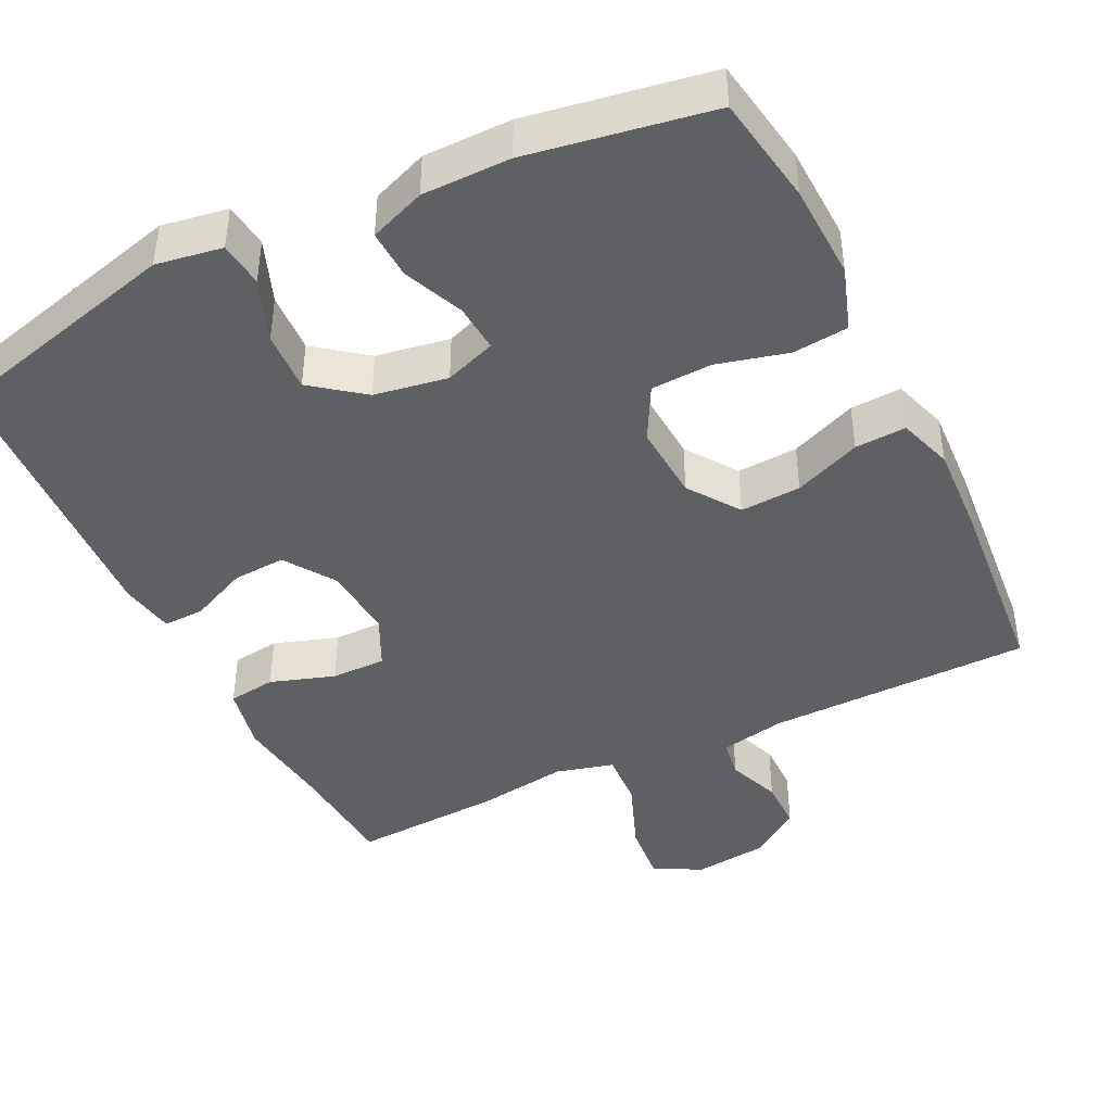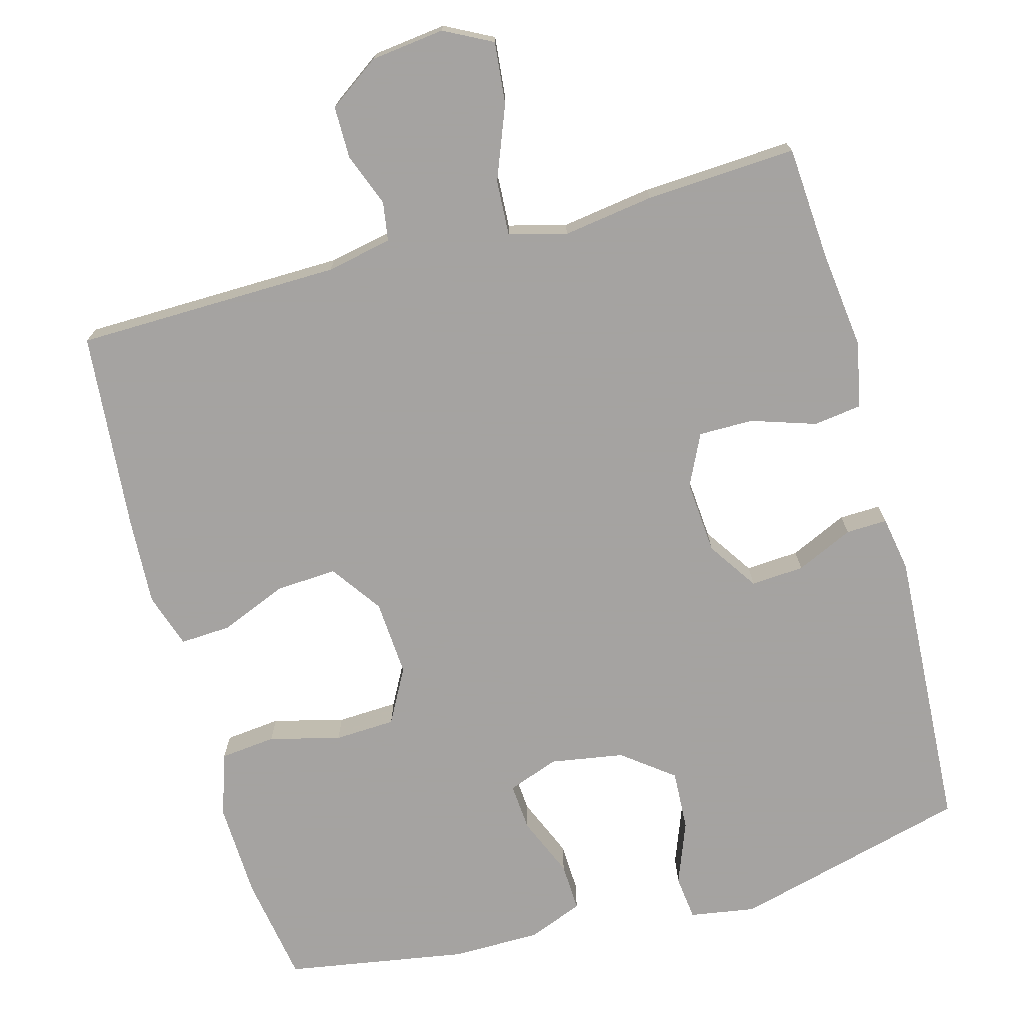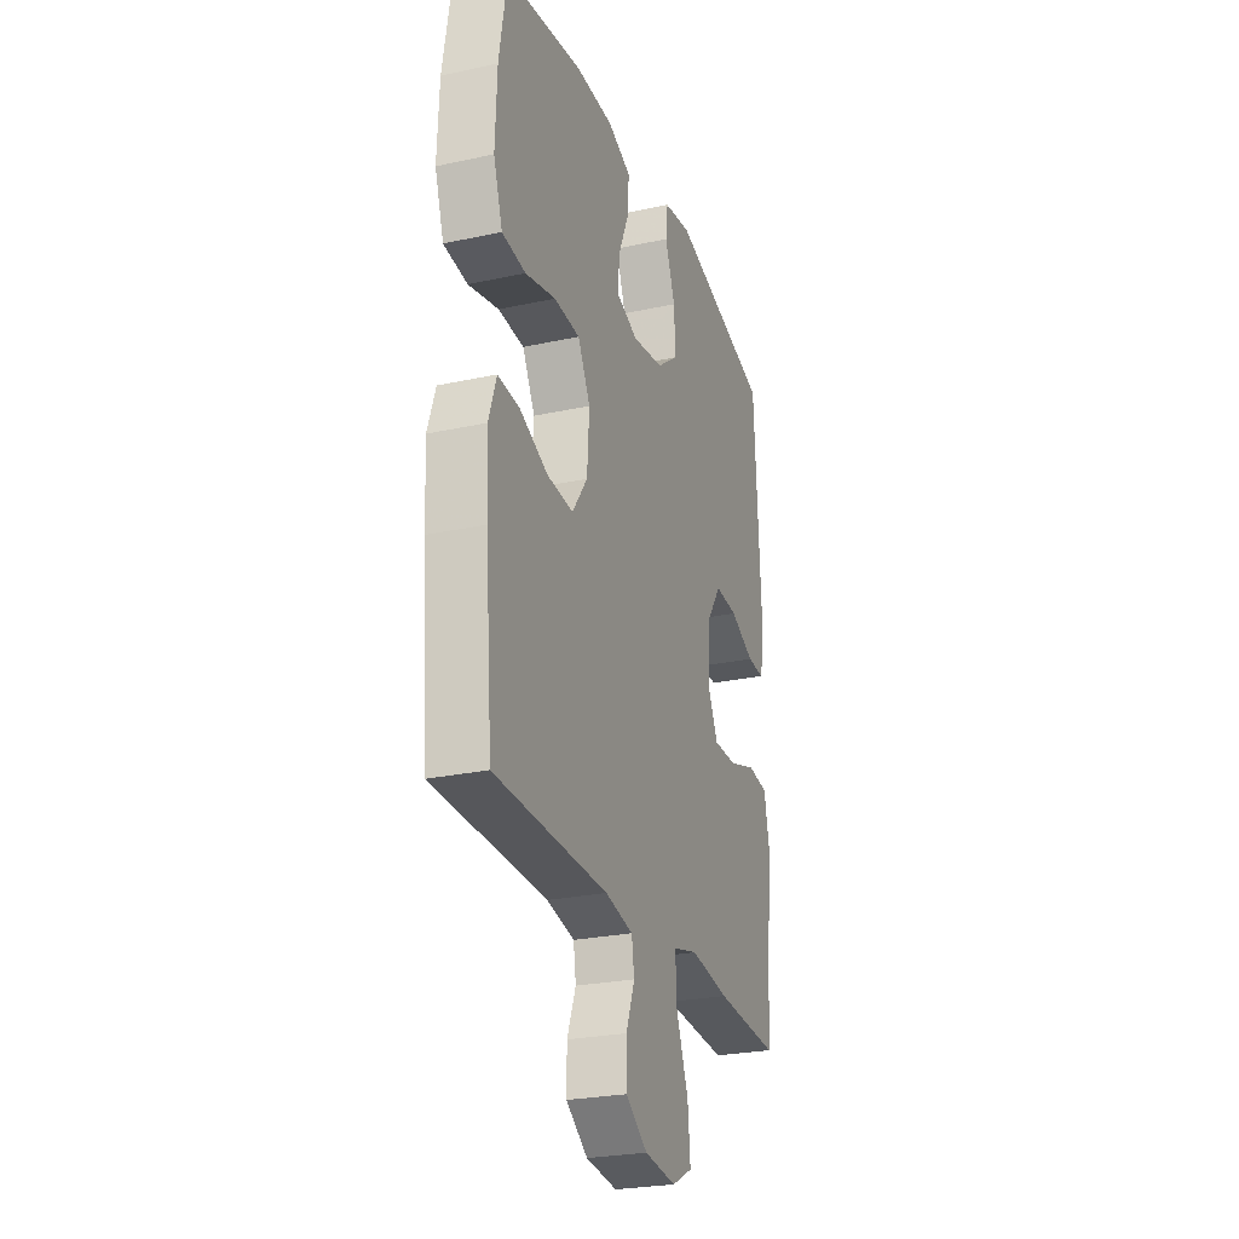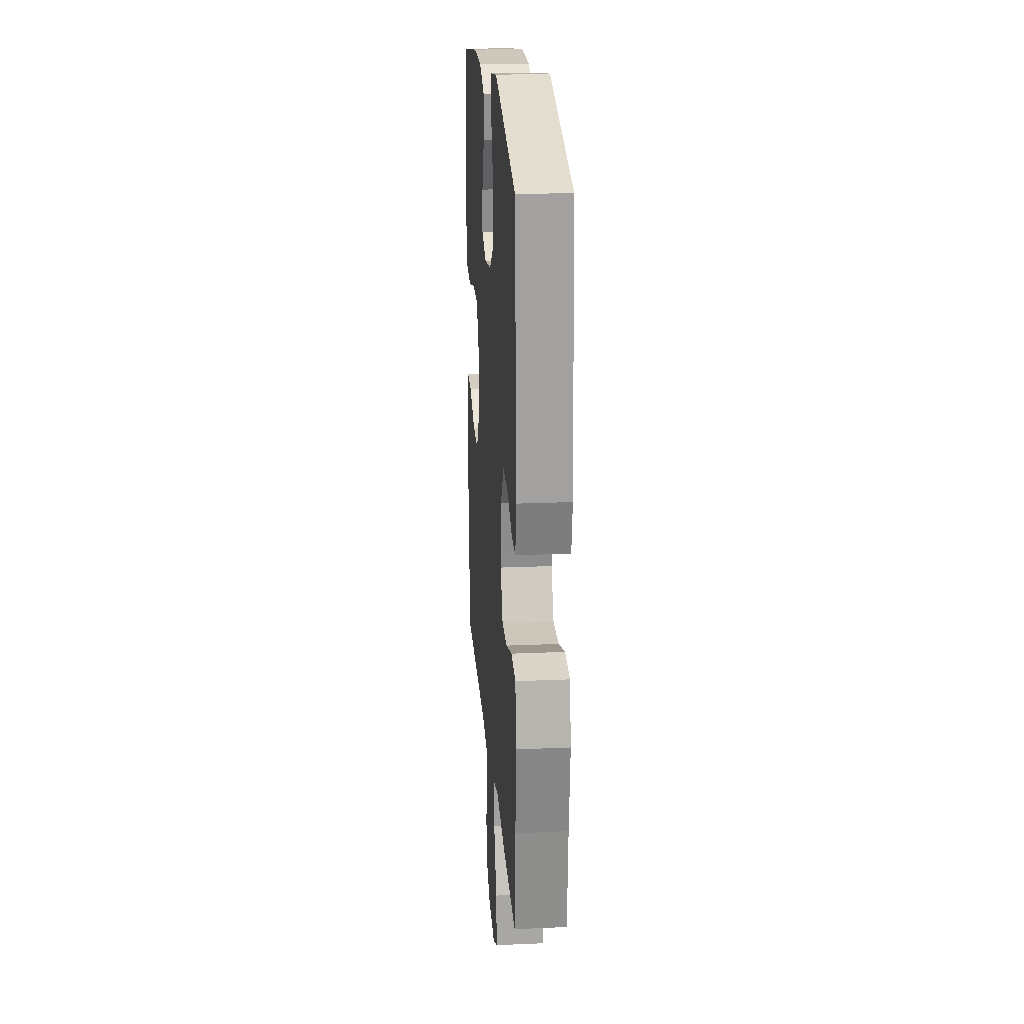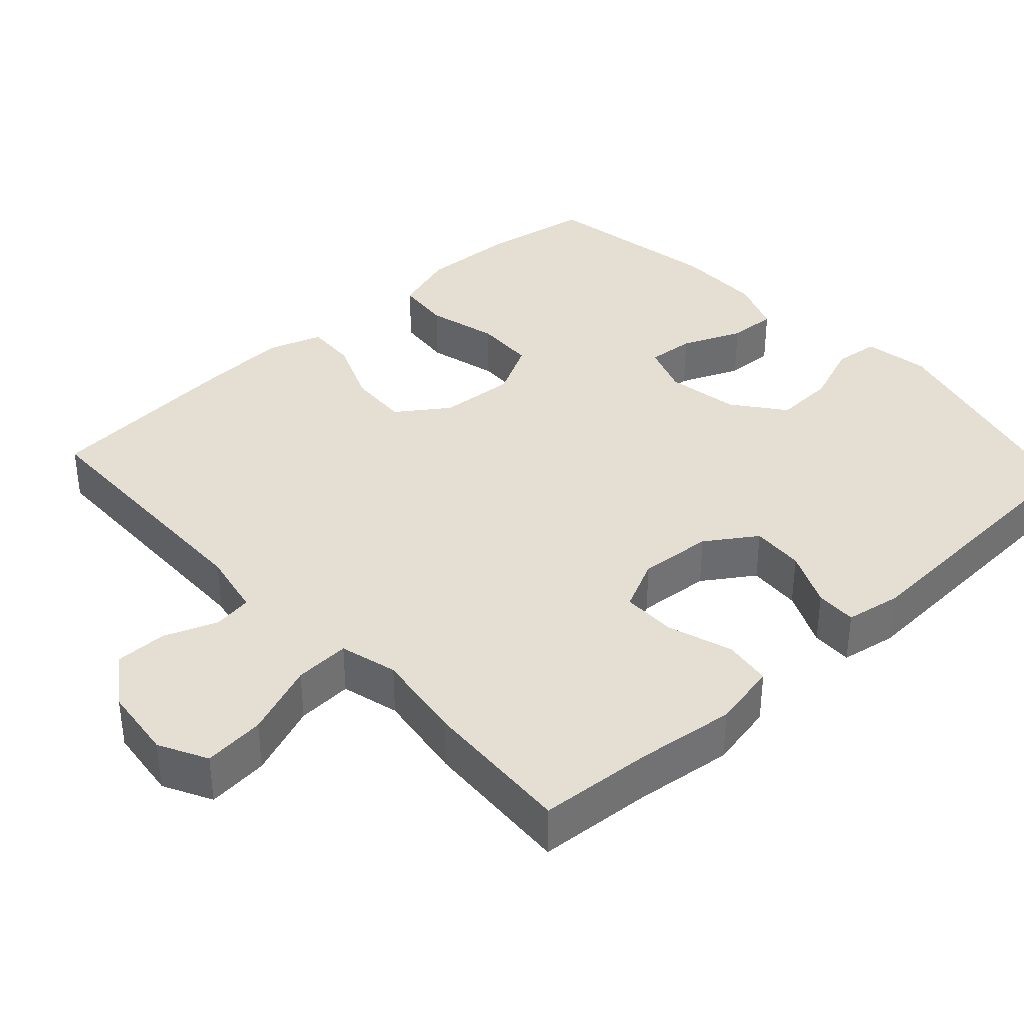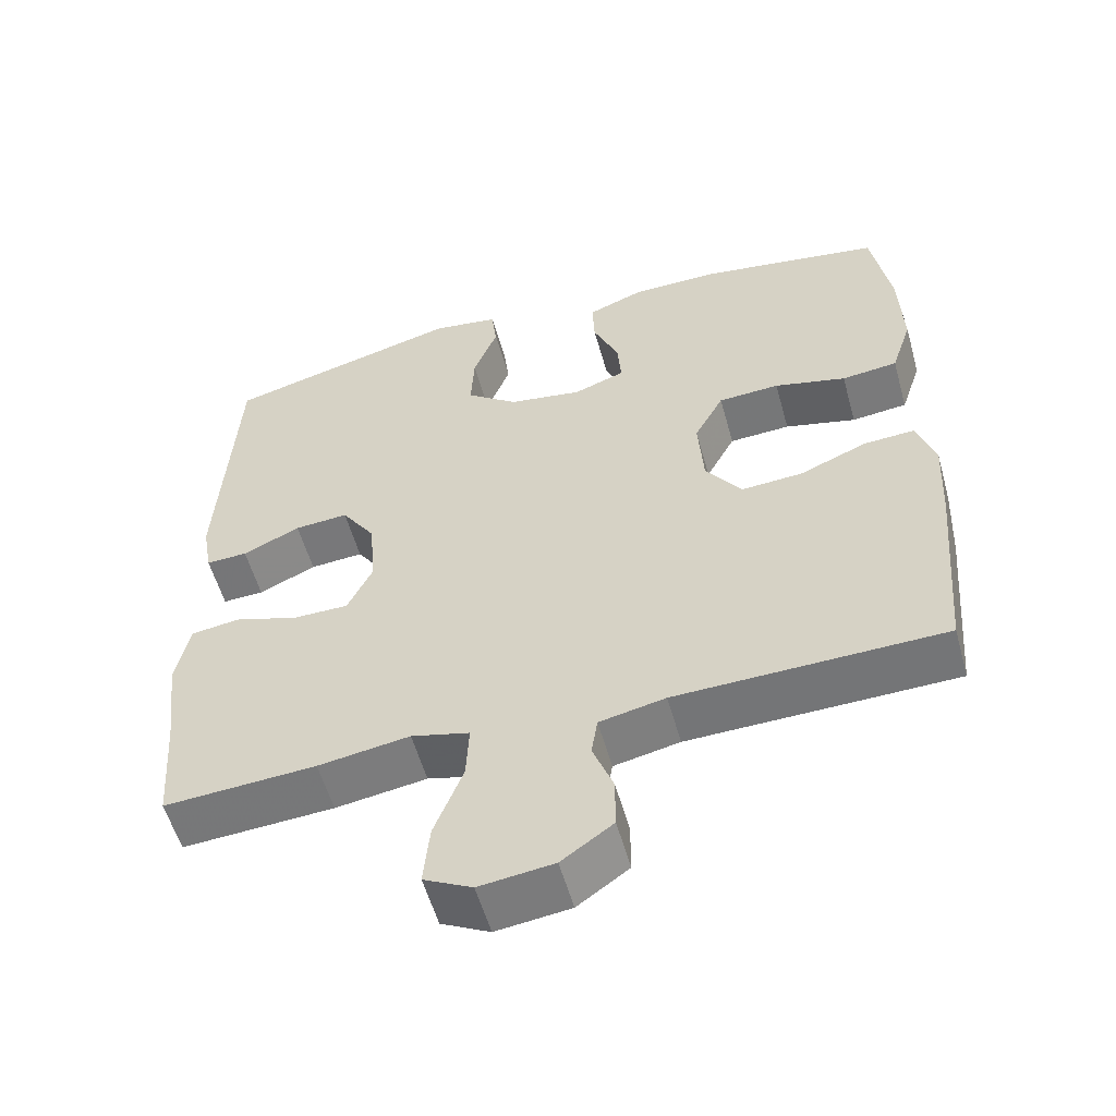
<metadata>
{"format":"obj","ext":"obj","renderer":"f3d","projection":"perspective","resolution":1024,"background":"white","views":[{"elev":-42.9,"azim":25.9,"up":"+Y"},{"elev":-73.1,"azim":-164.8,"up":"+Y"},{"elev":-26.0,"azim":109.0,"up":"+Z"},{"elev":21.3,"azim":-94.4,"up":"+Z"},{"elev":37.0,"azim":-132.7,"up":"+Y"},{"elev":-56.1,"azim":15.6,"up":"+Z"}]}
</metadata>
<code>
v -0.5 0.07 0.5
v -0.185 0.07 0.583
v -0.097 0.07 0.569
v -0.09 0.07 0.509
v -0.122 0.07 0.425
v -0.126 0.07 0.344
v -0.058 0.07 0.292
v 0.04 0.07 0.276
v 0.108 0.07 0.301
v 0.103 0.07 0.365
v 0.069 0.07 0.445
v 0.066 0.07 0.51
v 0.14 0.07 0.539
v 0.257 0.07 0.54
v 0.5 0.07 0.5
v 0.524 0.07 0.355
v 0.529 0.07 0.227
v 0.501 0.07 0.142
v 0.427 0.07 0.134
v 0.332 0.07 0.158
v 0.251 0.07 0.154
v 0.212 0.07 0.081
v 0.219 0.07 -0.021
v 0.267 0.07 -0.089
v 0.348 0.07 -0.084
v 0.437 0.07 -0.047
v 0.505 0.07 -0.043
v 0.529 0.07 -0.116
v 0.523 0.07 -0.234
v 0.5 0.07 -0.5
v 0.147 0.07 -0.507
v 0.06 0.07 -0.525
v 0.052 0.07 -0.577
v 0.079 0.07 -0.648
v 0.079 0.07 -0.717
v 0.011 0.07 -0.765
v -0.087 0.07 -0.777
v -0.151 0.07 -0.744
v -0.143 0.07 -0.662
v -0.105 0.07 -0.564
v -0.101 0.07 -0.49
v -0.178 0.07 -0.47
v -0.299 0.07 -0.488
v -0.5 0.07 -0.5
v -0.511 0.07 -0.348
v -0.527 0.07 -0.217
v -0.509 0.07 -0.129
v -0.445 0.07 -0.12
v -0.359 0.07 -0.148
v -0.286 0.07 -0.148
v -0.253 0.07 -0.079
v -0.261 0.07 0.019
v -0.306 0.07 0.086
v -0.377 0.07 0.081
v -0.453 0.07 0.046
v -0.508 0.07 0.044
v -0.521 0.07 0.118
v -0.5 0 0.5
v -0.185 0 0.583
v -0.097 0 0.569
v -0.09 0 0.509
v -0.122 0 0.425
v -0.126 0 0.344
v -0.058 0 0.292
v 0.04 0 0.276
v 0.108 0 0.301
v 0.103 0 0.365
v 0.069 0 0.445
v 0.066 0 0.51
v 0.14 0 0.539
v 0.257 0 0.54
v 0.5 0 0.5
v 0.524 0 0.355
v 0.529 0 0.227
v 0.501 0 0.142
v 0.427 0 0.134
v 0.332 0 0.158
v 0.251 0 0.154
v 0.212 0 0.081
v 0.219 0 -0.021
v 0.267 0 -0.089
v 0.348 0 -0.084
v 0.437 0 -0.047
v 0.505 0 -0.043
v 0.529 0 -0.116
v 0.523 0 -0.234
v 0.5 0 -0.5
v 0.147 0 -0.507
v 0.06 0 -0.525
v 0.052 0 -0.577
v 0.079 0 -0.648
v 0.079 0 -0.717
v 0.011 0 -0.765
v -0.087 0 -0.777
v -0.151 0 -0.744
v -0.143 0 -0.662
v -0.105 0 -0.564
v -0.101 0 -0.49
v -0.178 0 -0.47
v -0.299 0 -0.488
v -0.5 0 -0.5
v -0.511 0 -0.348
v -0.527 0 -0.217
v -0.509 0 -0.129
v -0.445 0 -0.12
v -0.359 0 -0.148
v -0.286 0 -0.148
v -0.253 0 -0.079
v -0.261 0 0.019
v -0.306 0 0.086
v -0.377 0 0.081
v -0.453 0 0.046
v -0.508 0 0.044
v -0.521 0 0.118
f 54 55 56 57
f 53 54 57 1
f 52 53 1 2
f 51 52 2 3
f 46 47 48 49
f 45 46 49 50
f 42 43 44 45
f 41 42 45 50
f 37 38 39 40
f 37 40 41
f 36 37 41
f 33 34 35 36
f 32 33 36 41
f 31 32 41 50
f 25 26 27 28
f 24 25 28 29
f 17 18 19 20
f 17 20 21
f 16 17 21
f 15 16 21
f 14 15 21
f 13 14 21 22
f 10 11 12 13
f 9 10 13 22
f 3 4 5
f 51 3 5
f 51 5 6
f 30 31 50 51
f 24 29 30 51
f 23 24 51 6
f 8 9 22 23
f 7 8 23
f 6 7 23
f 114 113 112 111
f 58 114 111 110
f 59 58 110 109
f 60 59 109 108
f 106 105 104 103
f 107 106 103 102
f 102 101 100 99
f 107 102 99 98
f 97 96 95 94
f 98 97 94
f 98 94 93
f 93 92 91 90
f 98 93 90 89
f 107 98 89 88
f 85 84 83 82
f 86 85 82 81
f 77 76 75 74
f 78 77 74
f 78 74 73
f 78 73 72
f 78 72 71
f 79 78 71 70
f 70 69 68 67
f 79 70 67 66
f 62 61 60
f 62 60 108
f 63 62 108
f 108 107 88 87
f 108 87 86 81
f 63 108 81 80
f 80 79 66 65
f 80 65 64
f 80 64 63
f 1 58 59 2
f 2 59 60 3
f 3 60 61 4
f 4 61 62 5
f 5 62 63 6
f 6 63 64 7
f 7 64 65 8
f 8 65 66 9
f 9 66 67 10
f 10 67 68 11
f 11 68 69 12
f 12 69 70 13
f 13 70 71 14
f 14 71 72 15
f 15 72 73 16
f 16 73 74 17
f 17 74 75 18
f 18 75 76 19
f 19 76 77 20
f 20 77 78 21
f 21 78 79 22
f 22 79 80 23
f 23 80 81 24
f 24 81 82 25
f 25 82 83 26
f 26 83 84 27
f 27 84 85 28
f 28 85 86 29
f 29 86 87 30
f 30 87 88 31
f 31 88 89 32
f 32 89 90 33
f 33 90 91 34
f 34 91 92 35
f 35 92 93 36
f 36 93 94 37
f 37 94 95 38
f 38 95 96 39
f 39 96 97 40
f 40 97 98 41
f 41 98 99 42
f 42 99 100 43
f 43 100 101 44
f 44 101 102 45
f 45 102 103 46
f 46 103 104 47
f 47 104 105 48
f 48 105 106 49
f 49 106 107 50
f 50 107 108 51
f 51 108 109 52
f 52 109 110 53
f 53 110 111 54
f 54 111 112 55
f 55 112 113 56
f 56 113 114 57
f 57 114 58 1

</code>
